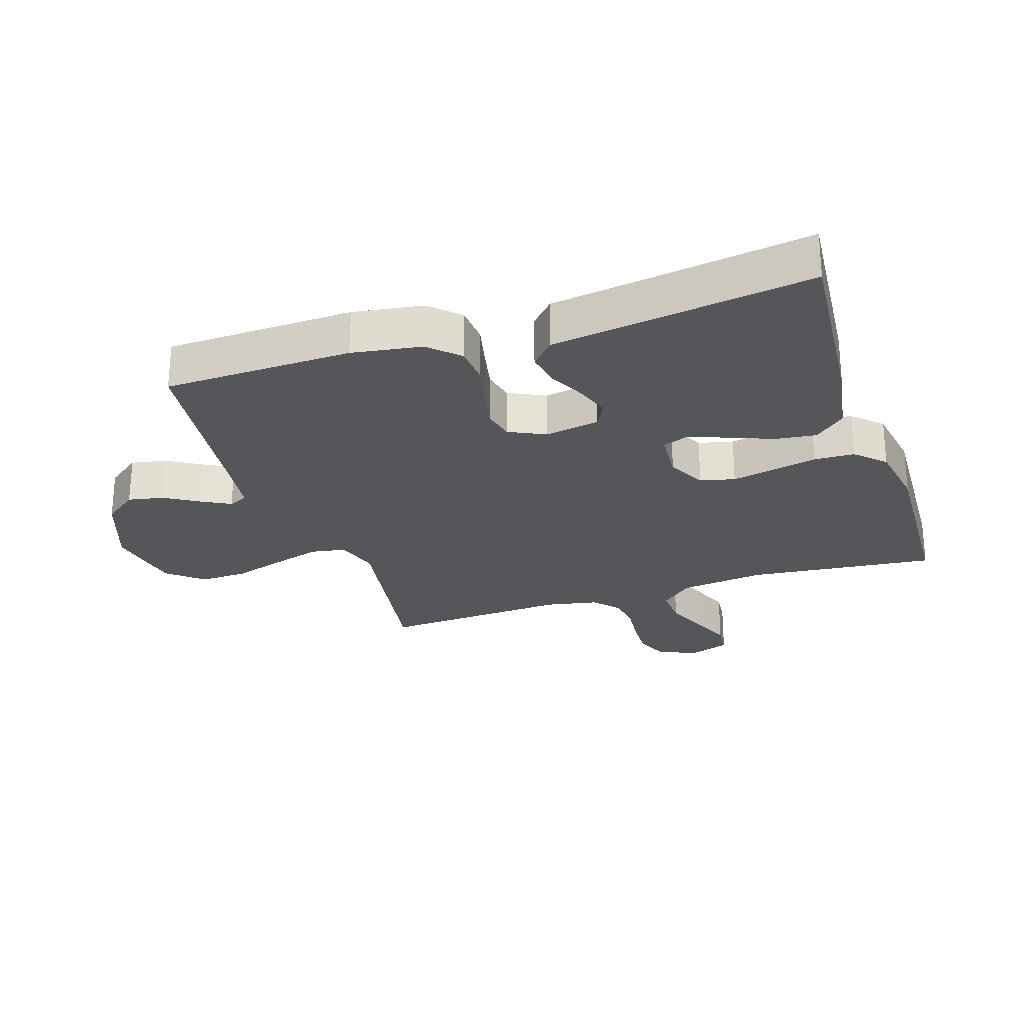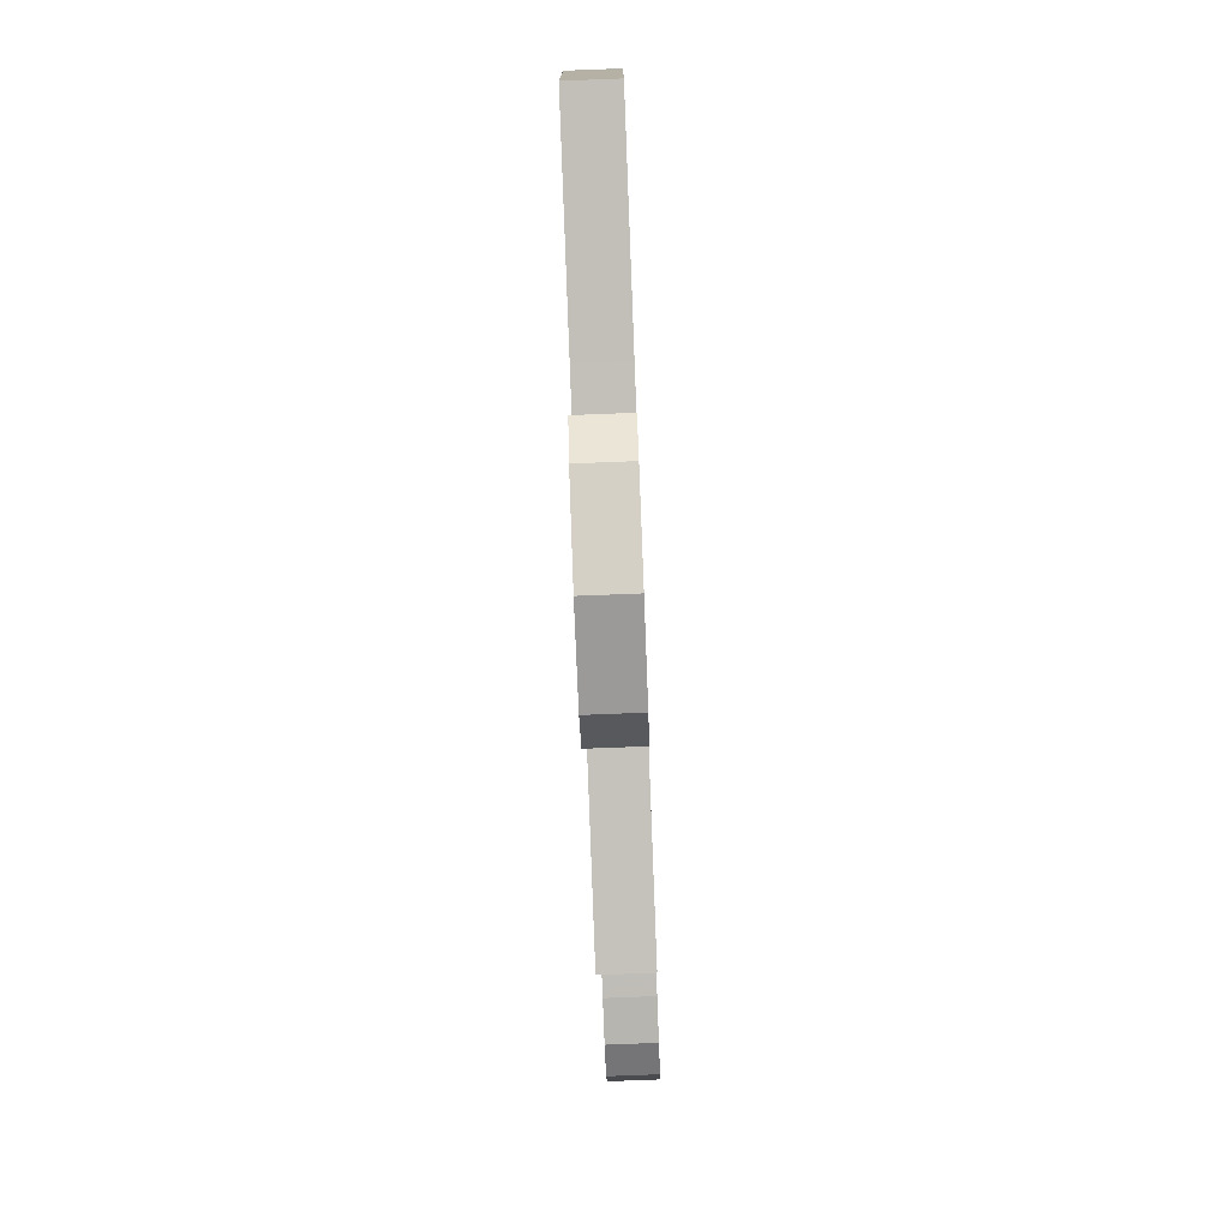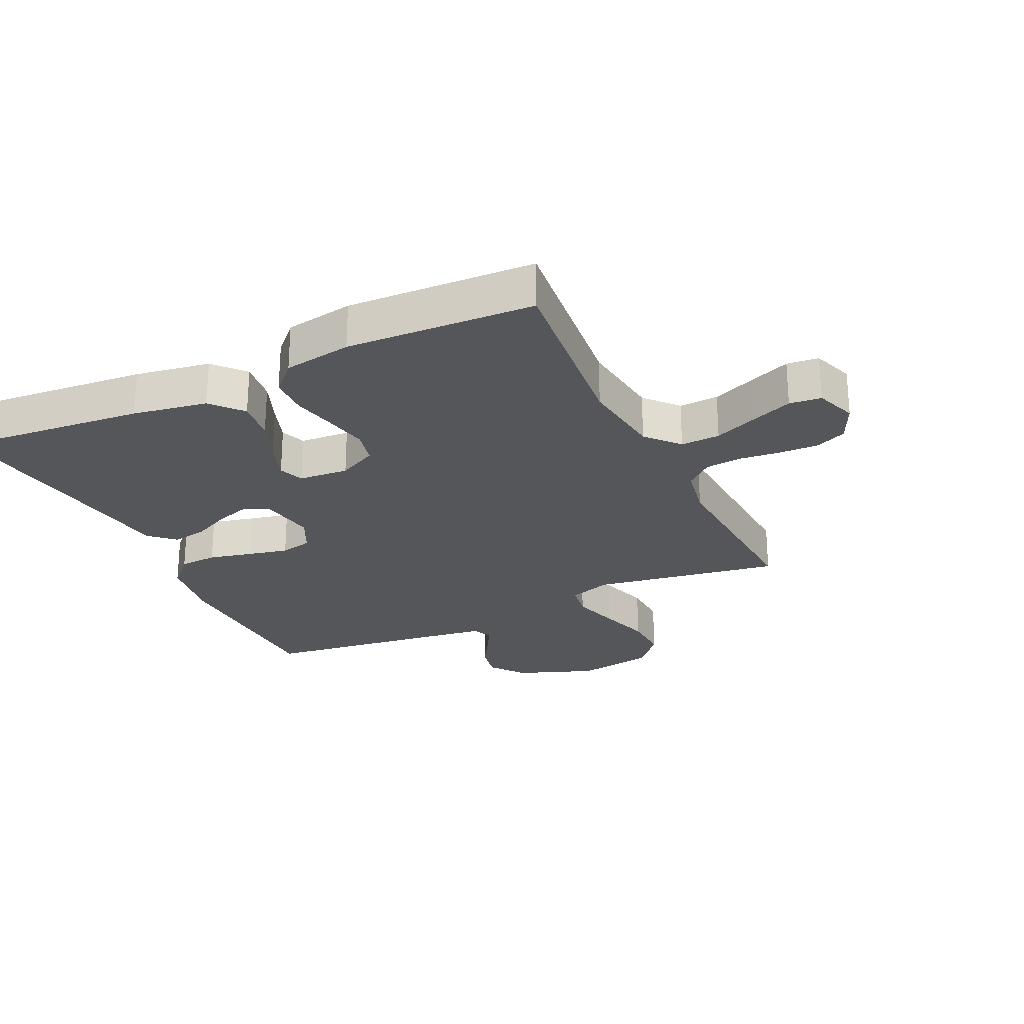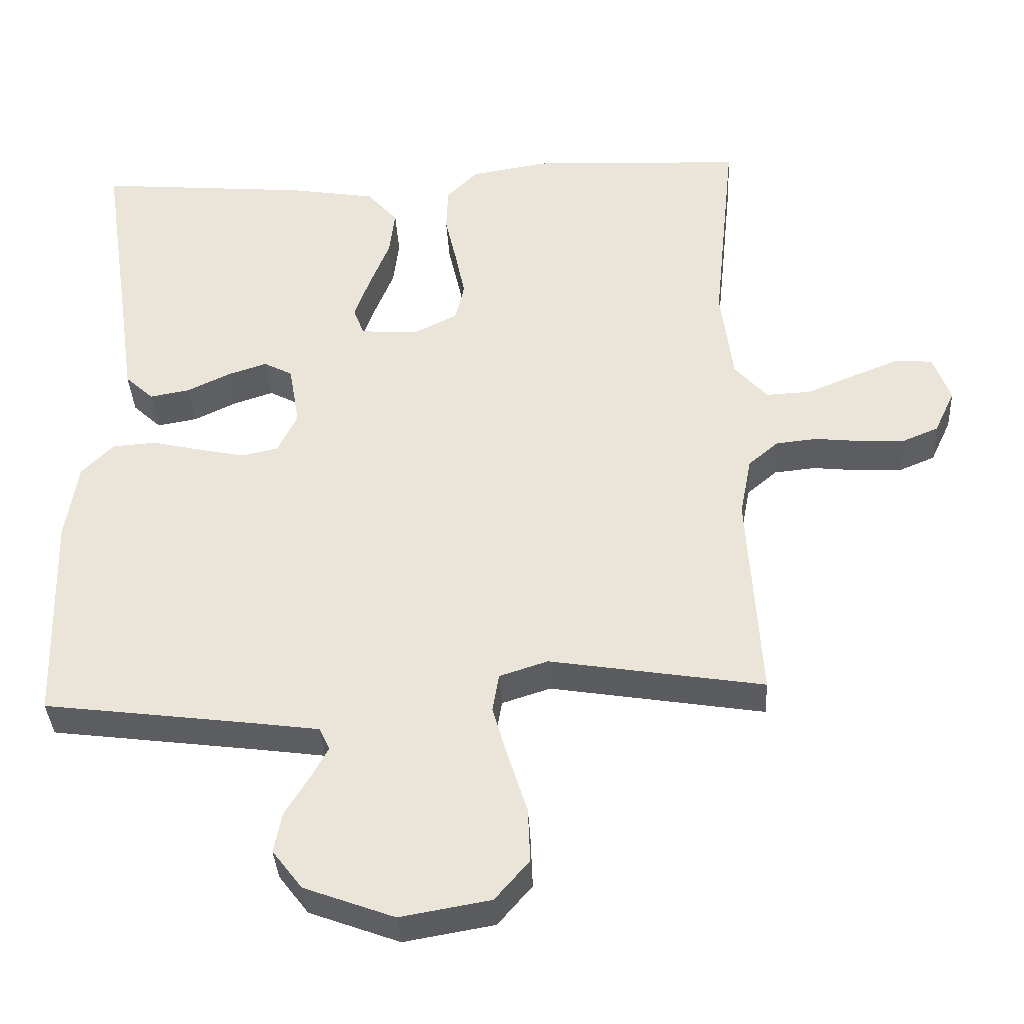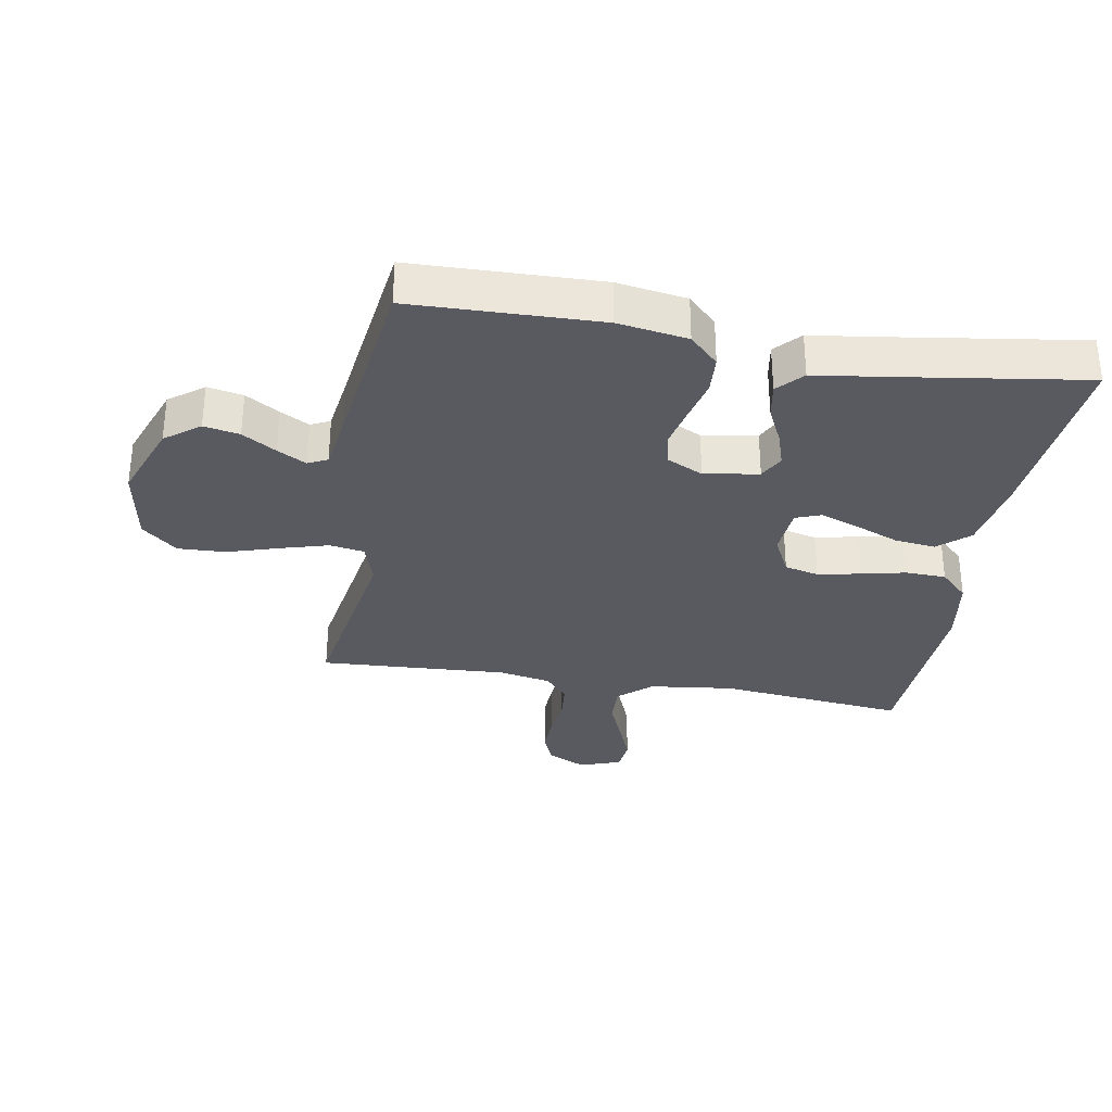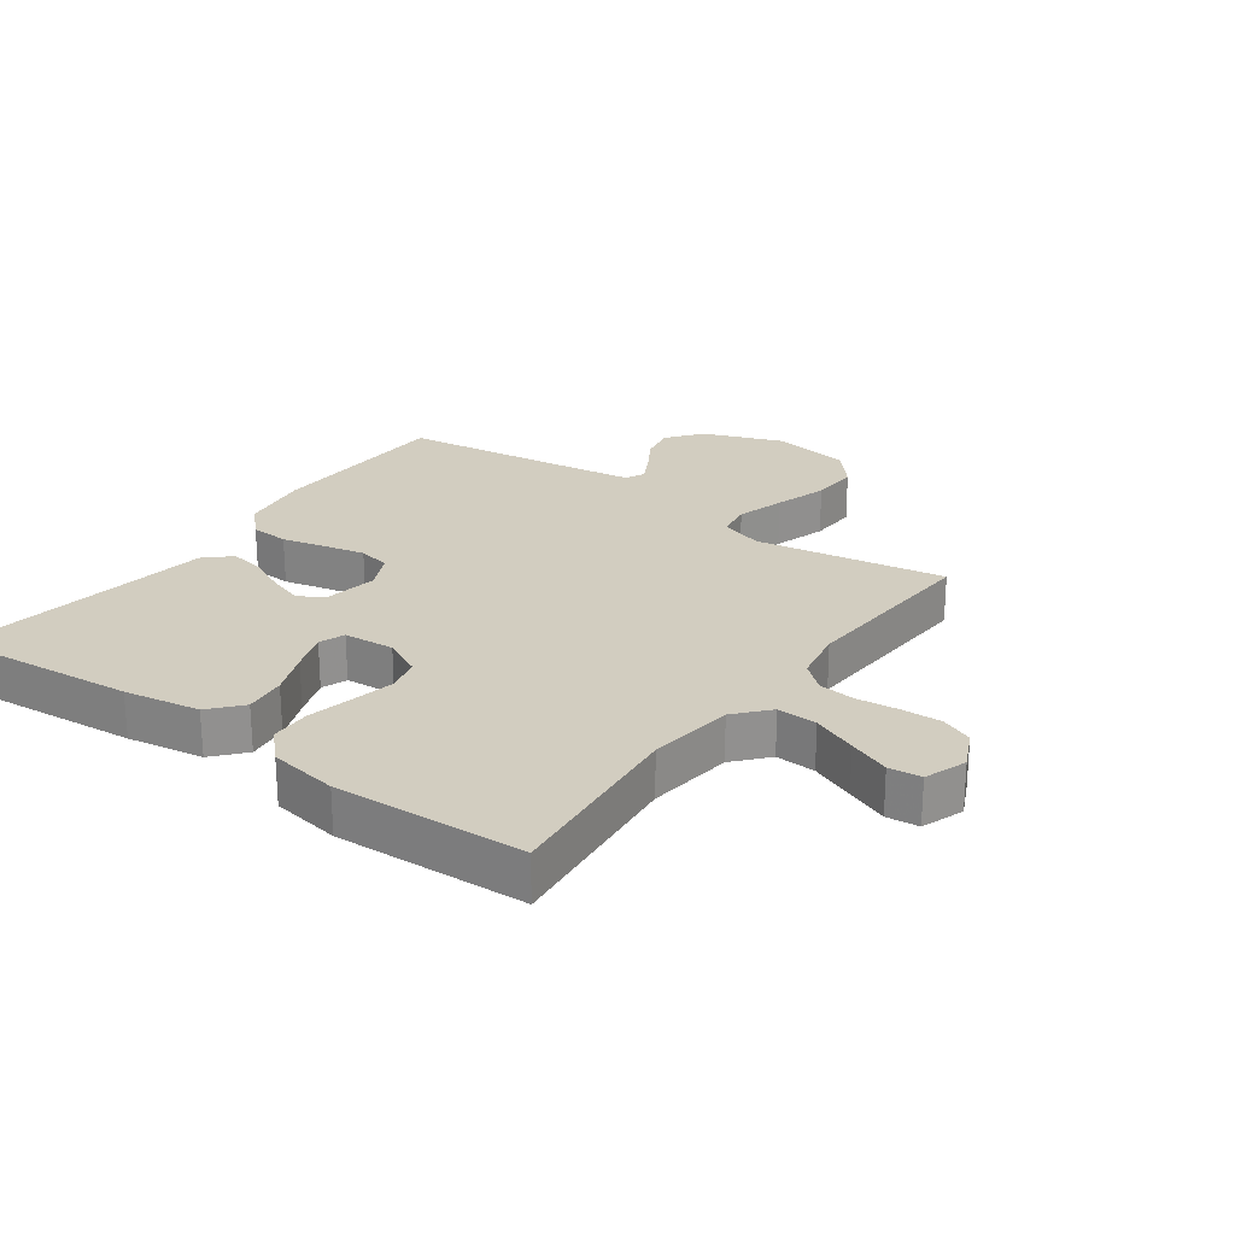
<metadata>
{"format":"obj","ext":"obj","renderer":"f3d","projection":"perspective","resolution":1024,"background":"white","views":[{"elev":-25.7,"azim":-71.8,"up":"+Y"},{"elev":-79.3,"azim":-87.8,"up":"+Z"},{"elev":-25.5,"azim":25.3,"up":"+Y"},{"elev":-36.8,"azim":3.1,"up":"+Z"},{"elev":-31.9,"azim":-100.0,"up":"+Y"},{"elev":24.4,"azim":35.7,"up":"+Y"}]}
</metadata>
<code>
v -0.5 0.07 0.5
v -0.2 0.07 0.474
v -0.08 0.07 0.454
v -0.037 0.07 0.405
v -0.045 0.07 0.339
v -0.073 0.07 0.269
v -0.095 0.07 0.207
v -0.08 0.07 0.167
v 0 0.07 0.161
v 0.062 0.07 0.192
v 0.075 0.07 0.247
v 0.061 0.07 0.315
v 0.045 0.07 0.386
v 0.047 0.07 0.45
v 0.091 0.07 0.495
v 0.2 0.07 0.513
v 0.5 0.07 0.5
v 0.469 0.07 0.2
v 0.486 0.07 0.065
v 0.532 0.07 0.013
v 0.595 0.07 0.016
v 0.665 0.07 0.045
v 0.73 0.07 0.071
v 0.781 0.07 0.066
v 0.805 0.07 0
v 0.776 0.07 -0.062
v 0.726 0.07 -0.083
v 0.664 0.07 -0.081
v 0.598 0.07 -0.074
v 0.54 0.07 -0.08
v 0.498 0.07 -0.116
v 0.482 0.07 -0.2
v 0.5 0.07 -0.5
v 0.2 0.07 -0.451
v 0.132 0.07 -0.473
v 0.123 0.07 -0.528
v 0.145 0.07 -0.604
v 0.171 0.07 -0.687
v 0.174 0.07 -0.763
v 0.126 0.07 -0.819
v 0 0.07 -0.841
v -0.126 0.07 -0.794
v -0.168 0.07 -0.739
v -0.157 0.07 -0.682
v -0.124 0.07 -0.628
v -0.099 0.07 -0.582
v -0.114 0.07 -0.551
v -0.2 0.07 -0.539
v -0.5 0.07 -0.5
v -0.509 0.07 -0.2
v -0.492 0.07 -0.089
v -0.447 0.07 -0.043
v -0.386 0.07 -0.039
v -0.317 0.07 -0.055
v -0.252 0.07 -0.069
v -0.201 0.07 -0.058
v -0.173 0.07 0
v -0.188 0.07 0.087
v -0.228 0.07 0.108
v -0.283 0.07 0.09
v -0.343 0.07 0.061
v -0.399 0.07 0.051
v -0.439 0.07 0.088
v -0.455 0.07 0.2
v -0.5 0 0.5
v -0.2 0 0.474
v -0.08 0 0.454
v -0.037 0 0.405
v -0.045 0 0.339
v -0.073 0 0.269
v -0.095 0 0.207
v -0.08 0 0.167
v 0 0 0.161
v 0.062 0 0.192
v 0.075 0 0.247
v 0.061 0 0.315
v 0.045 0 0.386
v 0.047 0 0.45
v 0.091 0 0.495
v 0.2 0 0.513
v 0.5 0 0.5
v 0.469 0 0.2
v 0.486 0 0.065
v 0.532 0 0.013
v 0.595 0 0.016
v 0.665 0 0.045
v 0.73 0 0.071
v 0.781 0 0.066
v 0.805 0 0
v 0.776 0 -0.062
v 0.726 0 -0.083
v 0.664 0 -0.081
v 0.598 0 -0.074
v 0.54 0 -0.08
v 0.498 0 -0.116
v 0.482 0 -0.2
v 0.5 0 -0.5
v 0.2 0 -0.451
v 0.132 0 -0.473
v 0.123 0 -0.528
v 0.145 0 -0.604
v 0.171 0 -0.687
v 0.174 0 -0.763
v 0.126 0 -0.819
v 0 0 -0.841
v -0.126 0 -0.794
v -0.168 0 -0.739
v -0.157 0 -0.682
v -0.124 0 -0.628
v -0.099 0 -0.582
v -0.114 0 -0.551
v -0.2 0 -0.539
v -0.5 0 -0.5
v -0.509 0 -0.2
v -0.492 0 -0.089
v -0.447 0 -0.043
v -0.386 0 -0.039
v -0.317 0 -0.055
v -0.252 0 -0.069
v -0.201 0 -0.058
v -0.173 0 0
v -0.188 0 0.087
v -0.228 0 0.108
v -0.283 0 0.09
v -0.343 0 0.061
v -0.399 0 0.051
v -0.439 0 0.088
v -0.455 0 0.2
f 61 62 63 64
f 60 61 64 1
f 59 60 1 2
f 58 59 2 3
f 57 58 3 4
f 51 52 53 54
f 51 54 55
f 48 49 50 51
f 47 48 51 55
f 46 47 55 56
f 42 43 44 45
f 42 45 46
f 41 42 46
f 37 38 39 40
f 36 37 40 41
f 35 36 41 46
f 32 33 34
f 31 32 34 35
f 26 27 28 29
f 24 25 26 29
f 24 29 30
f 21 22 23 24
f 21 24 30
f 20 21 30 31
f 15 16 17 18
f 15 18 19
f 12 13 14 15
f 11 12 15 19
f 10 11 19 20
f 4 5 6
f 57 4 6 7
f 35 46 56 57
f 35 57 7 8
f 31 35 8 9
f 9 10 20 31
f 128 127 126 125
f 65 128 125 124
f 66 65 124 123
f 67 66 123 122
f 68 67 122 121
f 118 117 116 115
f 119 118 115
f 115 114 113 112
f 119 115 112 111
f 120 119 111 110
f 109 108 107 106
f 110 109 106
f 110 106 105
f 104 103 102 101
f 105 104 101 100
f 110 105 100 99
f 98 97 96
f 99 98 96 95
f 93 92 91 90
f 93 90 89 88
f 94 93 88
f 88 87 86 85
f 94 88 85
f 95 94 85 84
f 82 81 80 79
f 83 82 79
f 79 78 77 76
f 83 79 76 75
f 84 83 75 74
f 70 69 68
f 71 70 68 121
f 121 120 110 99
f 72 71 121 99
f 73 72 99 95
f 95 84 74 73
f 1 65 66 2
f 2 66 67 3
f 3 67 68 4
f 4 68 69 5
f 5 69 70 6
f 6 70 71 7
f 7 71 72 8
f 8 72 73 9
f 9 73 74 10
f 10 74 75 11
f 11 75 76 12
f 12 76 77 13
f 13 77 78 14
f 14 78 79 15
f 15 79 80 16
f 16 80 81 17
f 17 81 82 18
f 18 82 83 19
f 19 83 84 20
f 20 84 85 21
f 21 85 86 22
f 22 86 87 23
f 23 87 88 24
f 24 88 89 25
f 25 89 90 26
f 26 90 91 27
f 27 91 92 28
f 28 92 93 29
f 29 93 94 30
f 30 94 95 31
f 31 95 96 32
f 32 96 97 33
f 33 97 98 34
f 34 98 99 35
f 35 99 100 36
f 36 100 101 37
f 37 101 102 38
f 38 102 103 39
f 39 103 104 40
f 40 104 105 41
f 41 105 106 42
f 42 106 107 43
f 43 107 108 44
f 44 108 109 45
f 45 109 110 46
f 46 110 111 47
f 47 111 112 48
f 48 112 113 49
f 49 113 114 50
f 50 114 115 51
f 51 115 116 52
f 52 116 117 53
f 53 117 118 54
f 54 118 119 55
f 55 119 120 56
f 56 120 121 57
f 57 121 122 58
f 58 122 123 59
f 59 123 124 60
f 60 124 125 61
f 61 125 126 62
f 62 126 127 63
f 63 127 128 64
f 64 128 65 1

</code>
